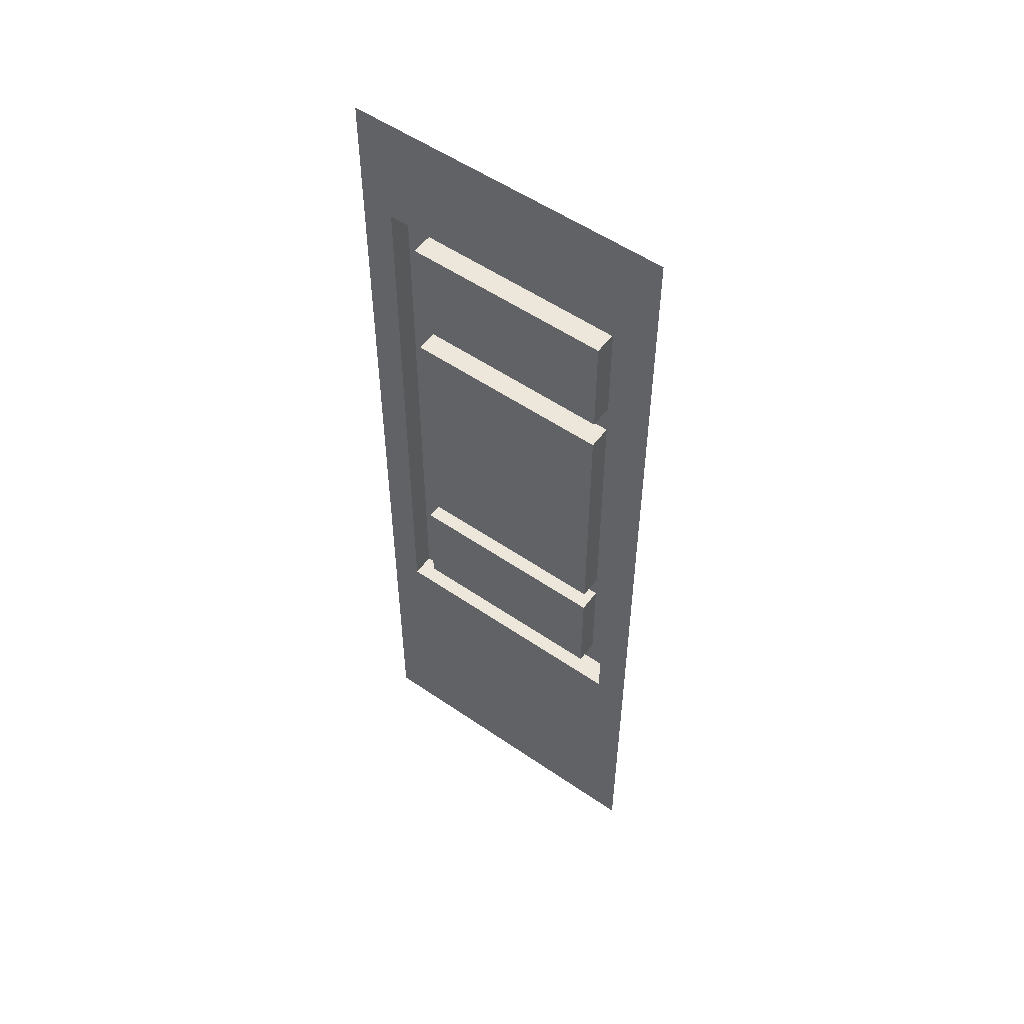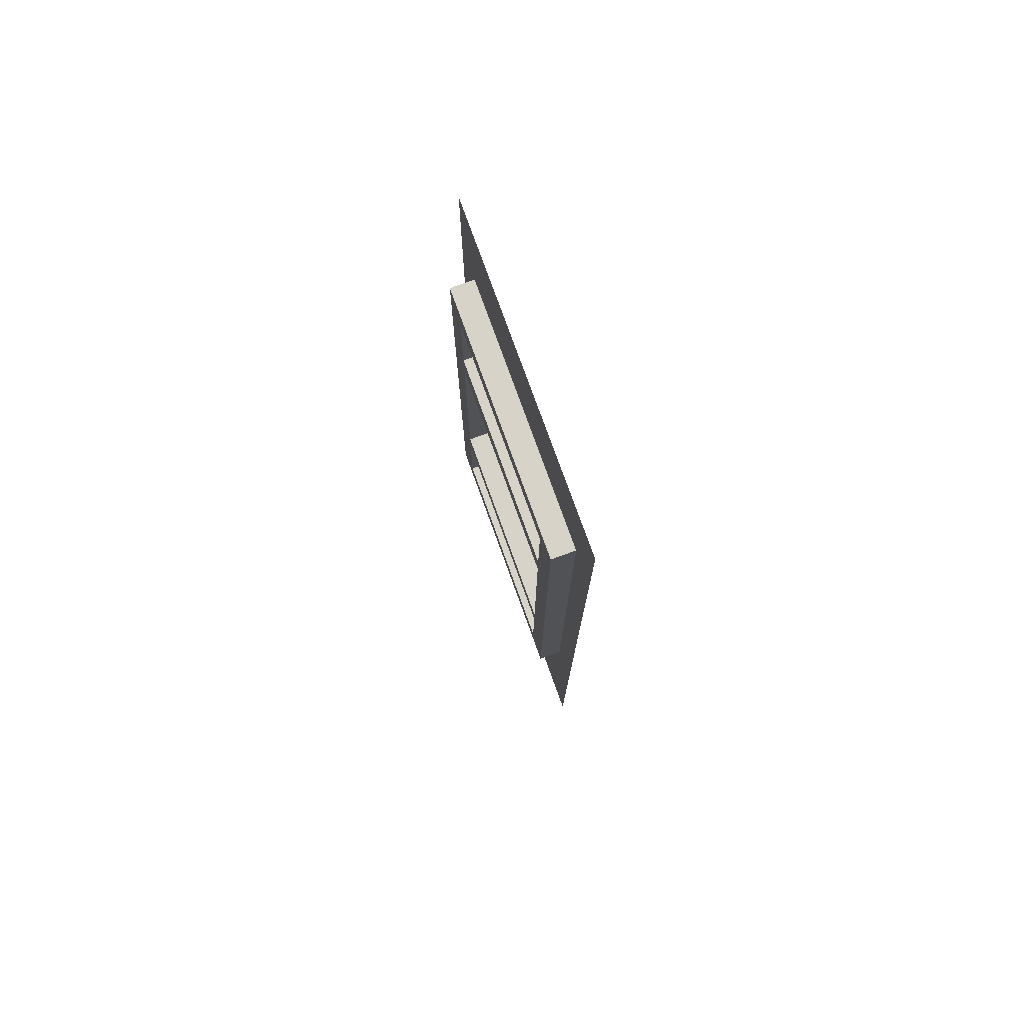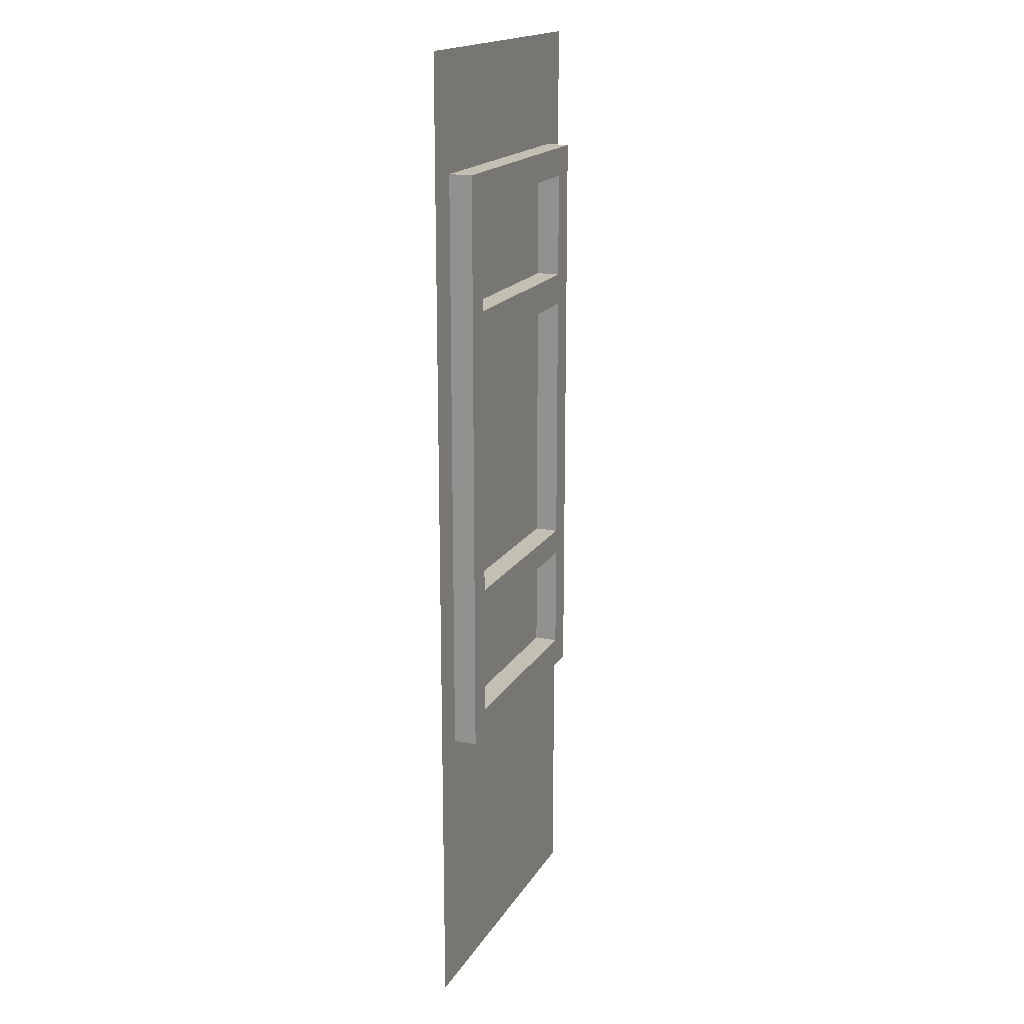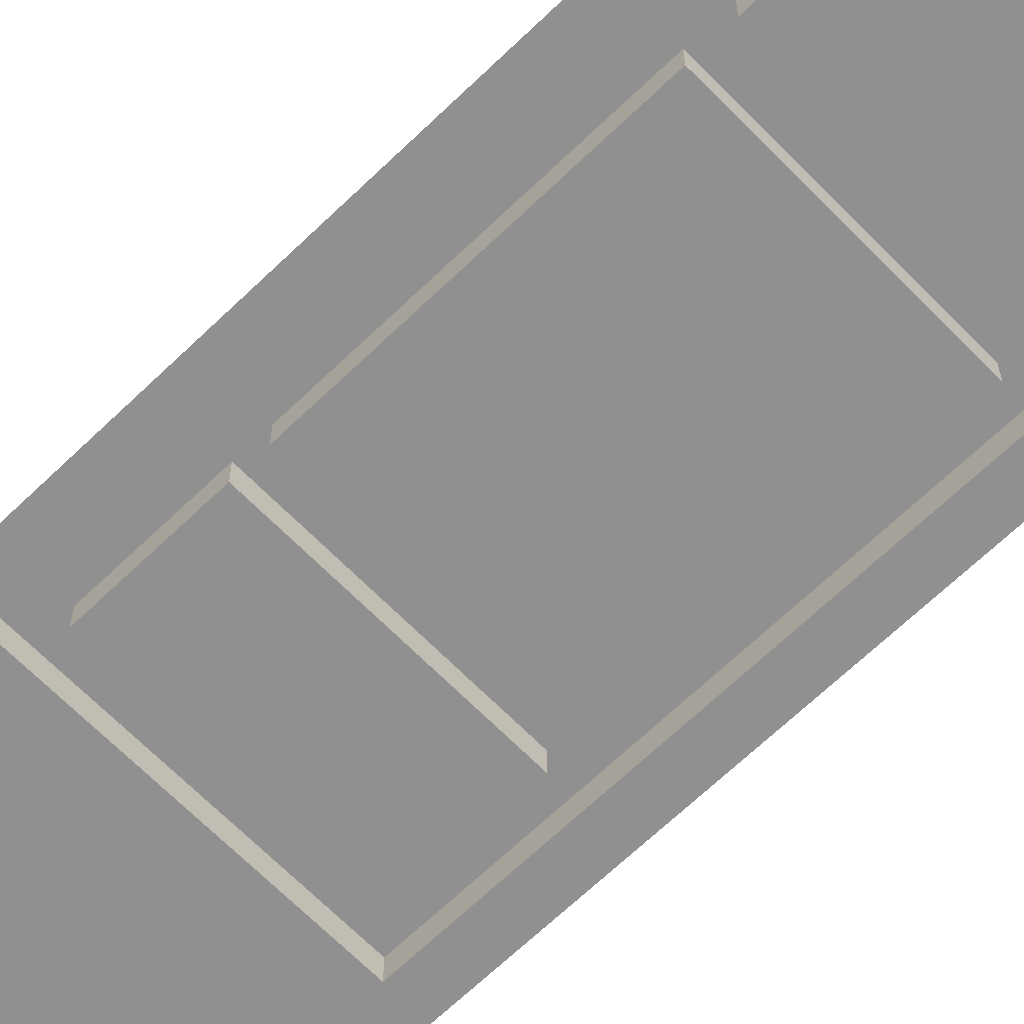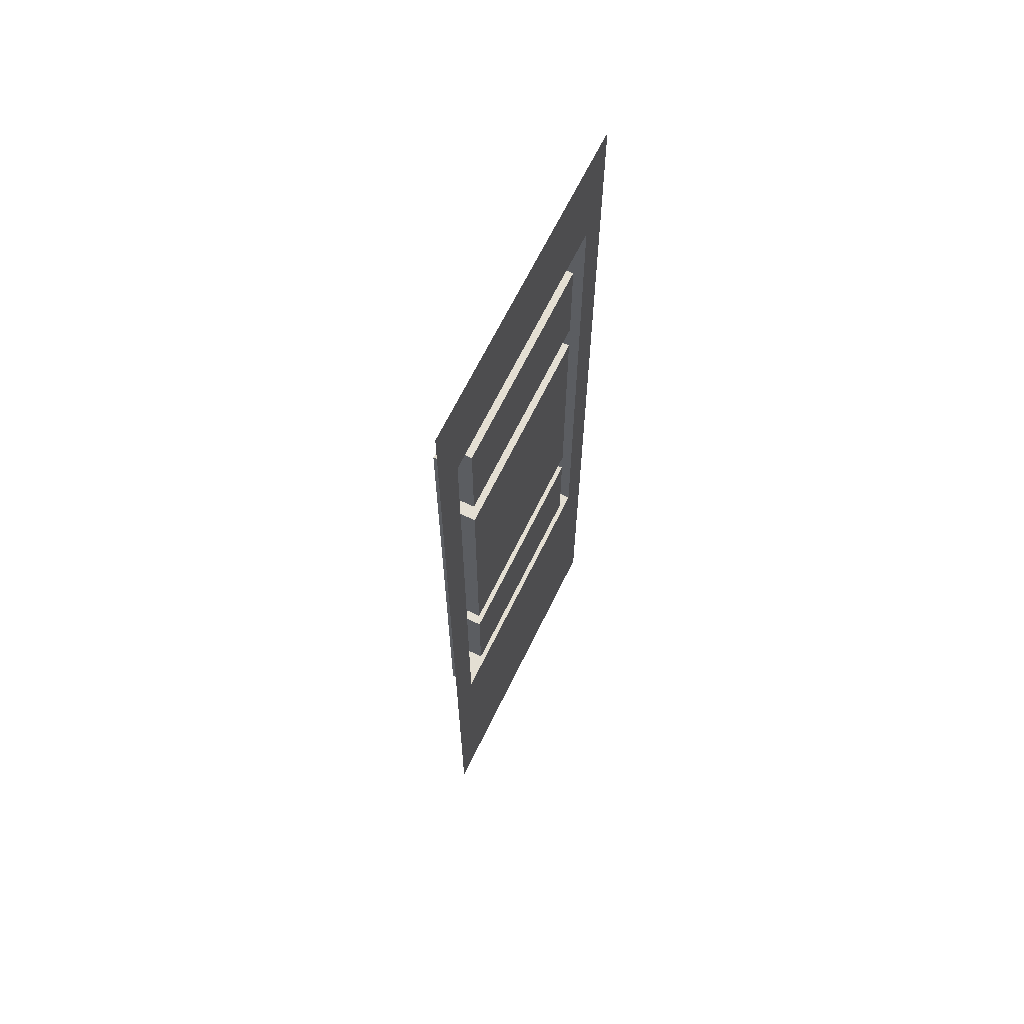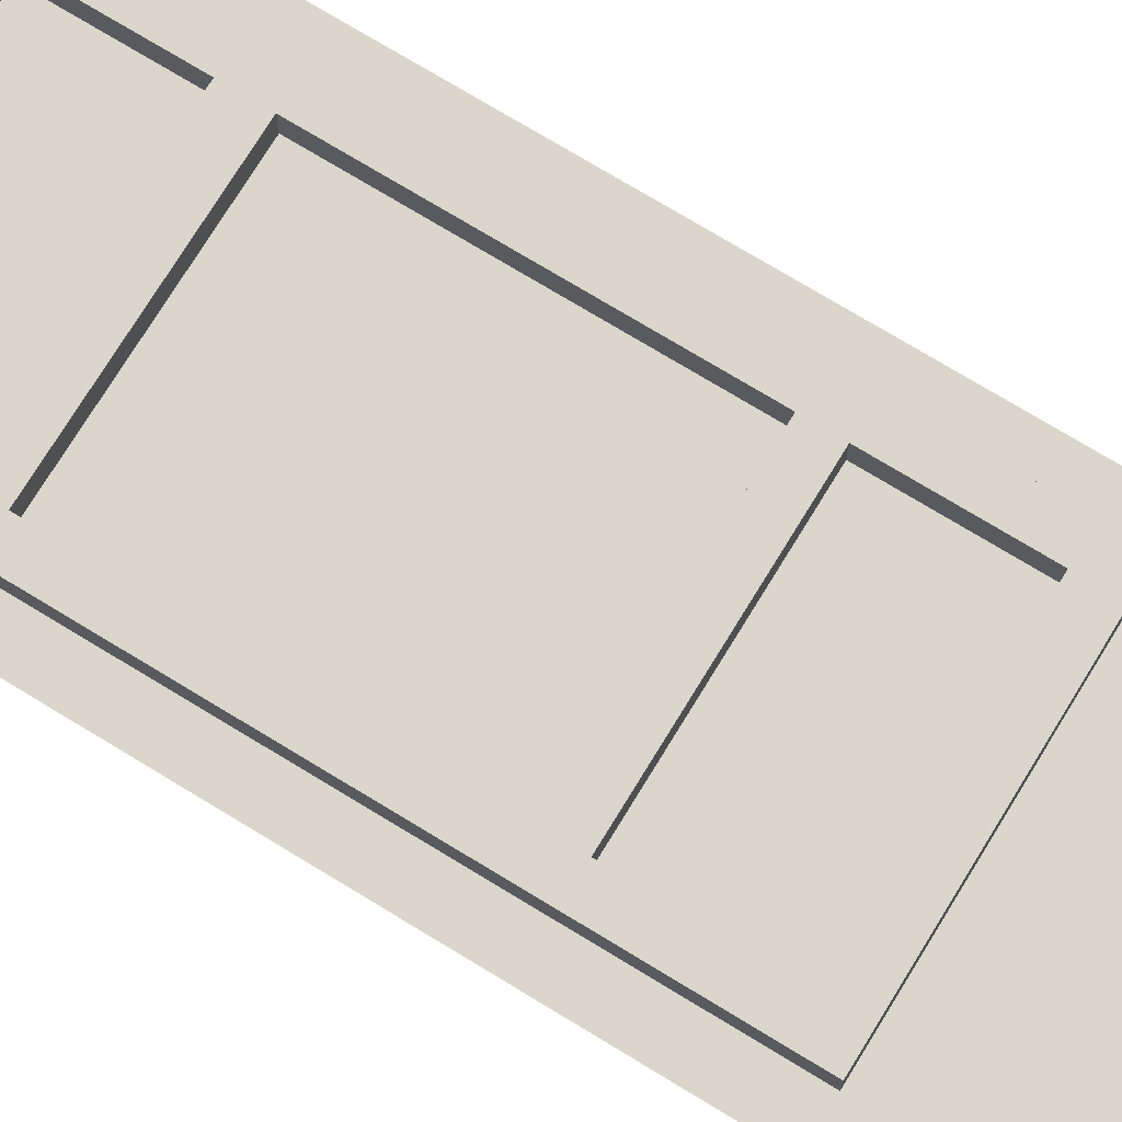
<metadata>
{"format":"obj","ext":"obj","renderer":"f3d","projection":"perspective","resolution":1024,"background":"white","views":[{"elev":54.1,"azim":-143.8,"up":"+Y"},{"elev":77.2,"azim":70.2,"up":"+Y"},{"elev":17.8,"azim":-68.1,"up":"+Y"},{"elev":-65.8,"azim":134.2,"up":"+Z"},{"elev":66.4,"azim":116.0,"up":"+Y"},{"elev":73.5,"azim":-58.6,"up":"+Z"}]}
</metadata>
<code>
g default
v 1000 0 -600
v 1000 300 -600
v 1000 264.6 -600
v 1000 84.59 -600
v 990 0 -600
v 990 84.59 -600
v 990 264.6 -600
v 990 300 -600
v 982 0 -600
v 982 84.59 -600
v 982 264.6 -600
v 982 300 -600
v 982 255.6 -600
v 990 255.6 -600
v 1000 255.6 -600
v 982 93.59 -600
v 990 93.59 -600
v 1000 93.59 -600
v 982 223.2 -600
v 990 223.2 -600
v 1000 223.2 -600
v 982 213.5 -600
v 990 213.5 -600
v 1000 213.5 -600
v 982 134.1 -600
v 990 134.1 -600
v 1000 134.1 -600
v 982 126 -600
v 990 126 -600
v 1000 126 -600
v 982 264.6 -592.9
v 982 255.6 -592.9
v 990 255.6 -592.9
v 990 264.6 -592.9
v 982 223.2 -592.9
v 990 223.2 -592.9
v 982 84.59 -592.9
v 982 93.59 -592.9
v 990 93.59 -592.9
v 990 84.59 -592.9
v 982 213.5 -592.9
v 990 213.5 -592.9
v 982 134.1 -592.9
v 990 134.1 -592.9
v 982 126 -592.9
v 990 126 -592.9
v 900 0 -600
v 900 300 -600
v 900 264.6 -600
v 900 84.59 -600
v 910 0 -600
v 910 84.59 -600
v 910 264.6 -600
v 910 300 -600
v 918 0 -600
v 918 84.59 -600
v 918 264.6 -600
v 918 300 -600
v 900 255.6 -600
v 910 255.6 -600
v 918 255.6 -600
v 900 93.59 -600
v 910 93.59 -600
v 918 93.59 -600
v 900 223.2 -600
v 910 223.2 -600
v 918 223.2 -600
v 900 213.5 -600
v 910 213.5 -600
v 918 213.5 -600
v 900 134.1 -600
v 910 134.1 -600
v 918 134.1 -600
v 900 126 -600
v 910 126 -600
v 918 126 -600
v 910 255.6 -592.9
v 910 264.6 -592.9
v 918 255.6 -592.9
v 918 264.6 -592.9
v 910 223.2 -592.9
v 918 223.2 -592.9
v 910 93.59 -592.9
v 918 93.59 -592.9
v 910 84.59 -592.9
v 918 84.59 -592.9
v 910 213.5 -592.9
v 918 213.5 -592.9
v 910 134.1 -592.9
v 918 134.1 -592.9
v 910 126 -592.9
v 918 126 -592.9
g Window_Small_LP
f 6 5 1 4
f 7 14 15 3
f 8 7 3 2
f 10 9 5 6
f 31 32 33 34
f 12 11 7 8
f 33 32 35 36
f 15 14 20 21
f 39 38 37 40
f 18 17 6 4
f 36 35 41 42
f 21 20 23 24
f 42 41 43 44
f 27 24 23 26
f 44 43 45 46
f 27 26 29 30
f 46 45 38 39
f 30 29 17 18
f 14 7 34 33
f 7 11 31 34
f 13 19 35 32
f 20 14 33 36
f 10 6 40 37
f 6 17 39 40
f 23 20 36 42
f 22 25 43 41
f 26 23 42 44
f 29 26 44 46
f 28 16 38 45
f 17 29 46 39
f 49 53 54 48
f 59 60 53 49
f 47 51 52 50
f 52 51 55 56
f 78 77 79 80
f 54 53 57 58
f 10 56 55 9
f 31 80 79 32
f 12 58 57 11
f 65 66 60 59
f 79 77 81 82
f 61 67 19 13
f 50 52 63 62
f 84 83 85 86
f 84 86 37 38
f 68 69 66 65
f 82 81 87 88
f 82 88 41 35
f 69 68 71 72
f 88 87 89 90
f 70 73 25 22
f 74 75 72 71
f 90 89 91 92
f 90 92 45 43
f 62 63 75 74
f 92 91 83 84
f 76 64 16 28
f 53 60 77 78
f 57 53 78 80
f 11 57 80 31
f 61 13 32 79
f 60 66 81 77
f 67 61 79 82
f 63 52 85 83
f 52 56 86 85
f 56 10 37 86
f 16 64 84 38
f 66 69 87 81
f 70 22 41 88
f 19 67 82 35
f 69 72 89 87
f 73 70 88 90
f 72 75 91 89
f 76 28 45 92
f 25 73 90 43
f 75 63 83 91
f 64 76 92 84

</code>
